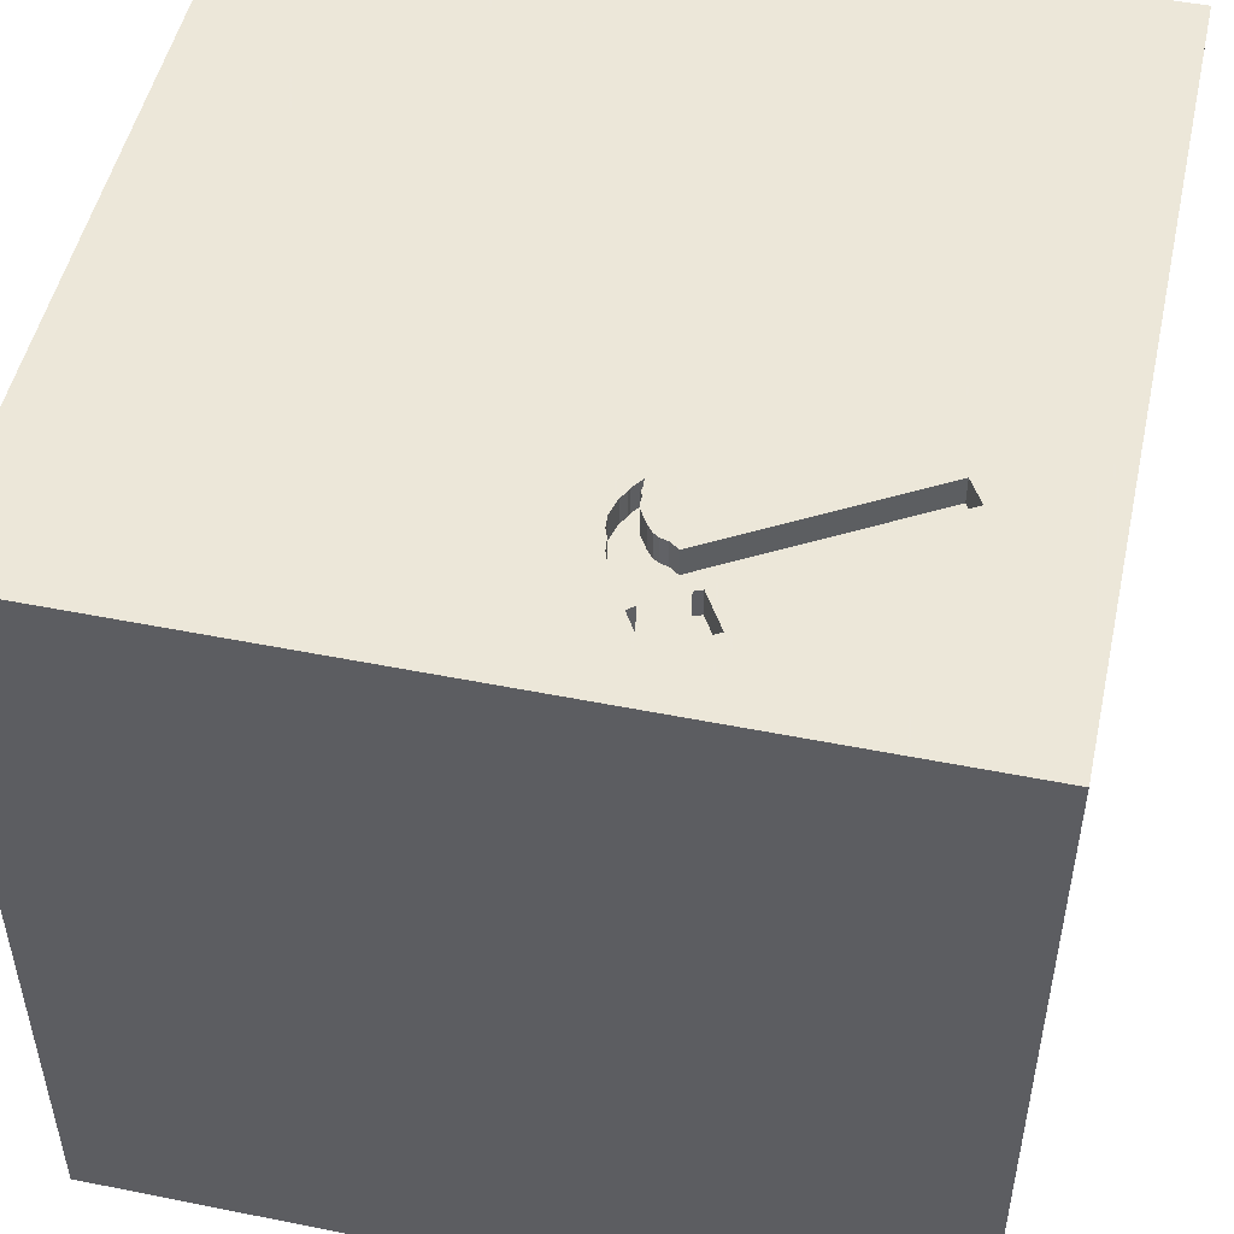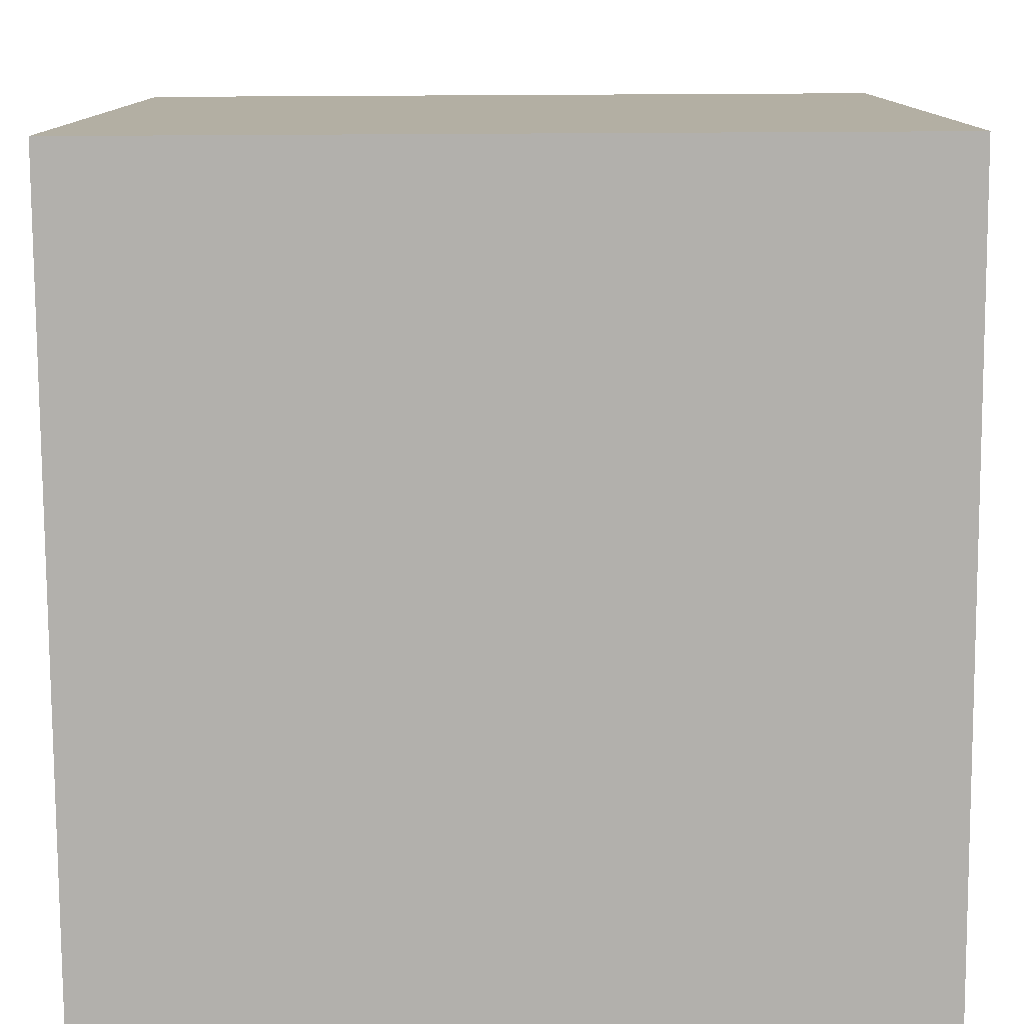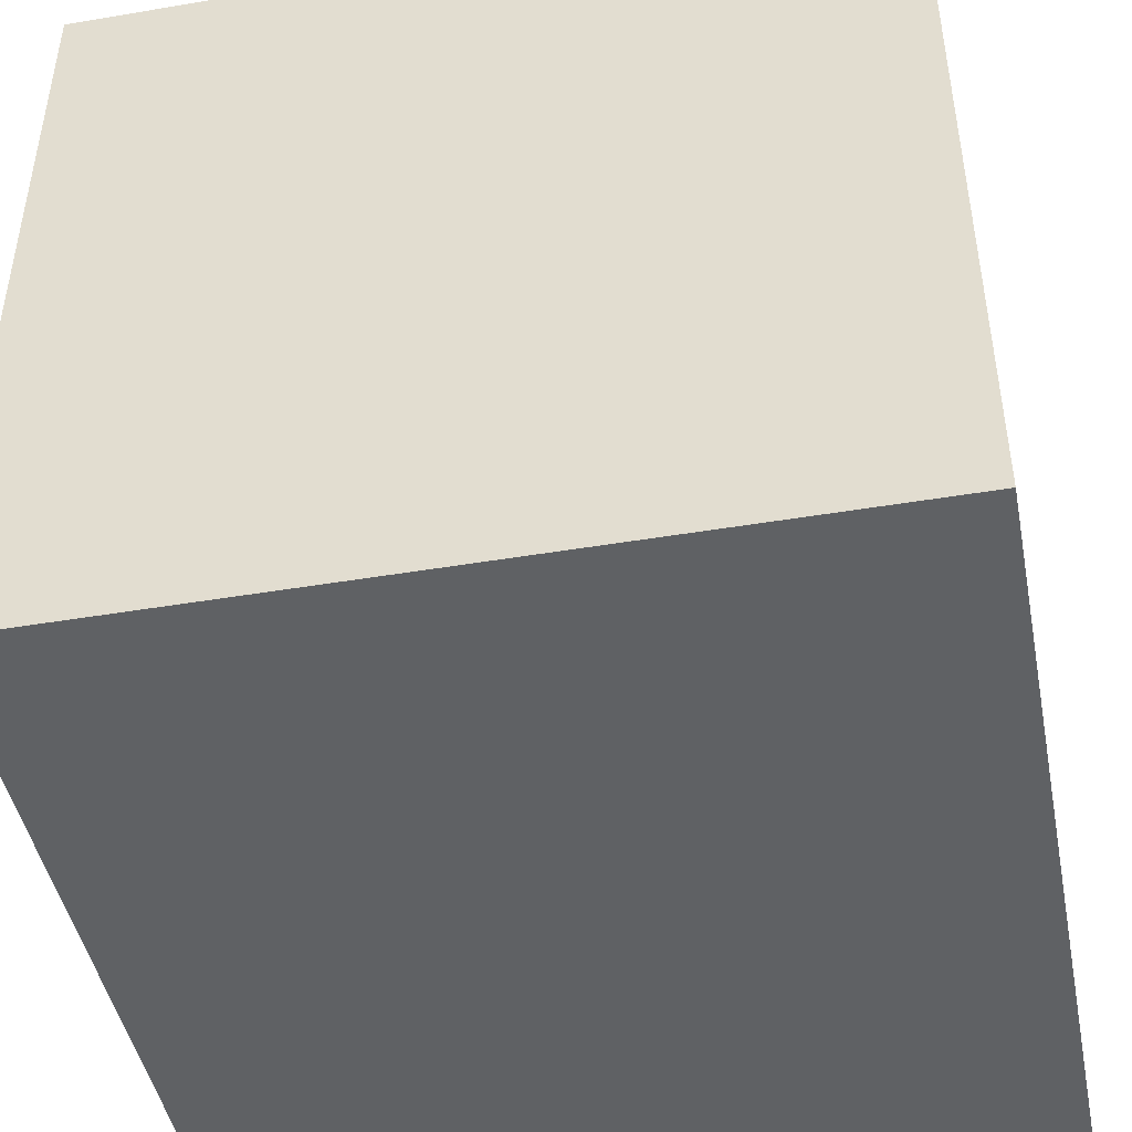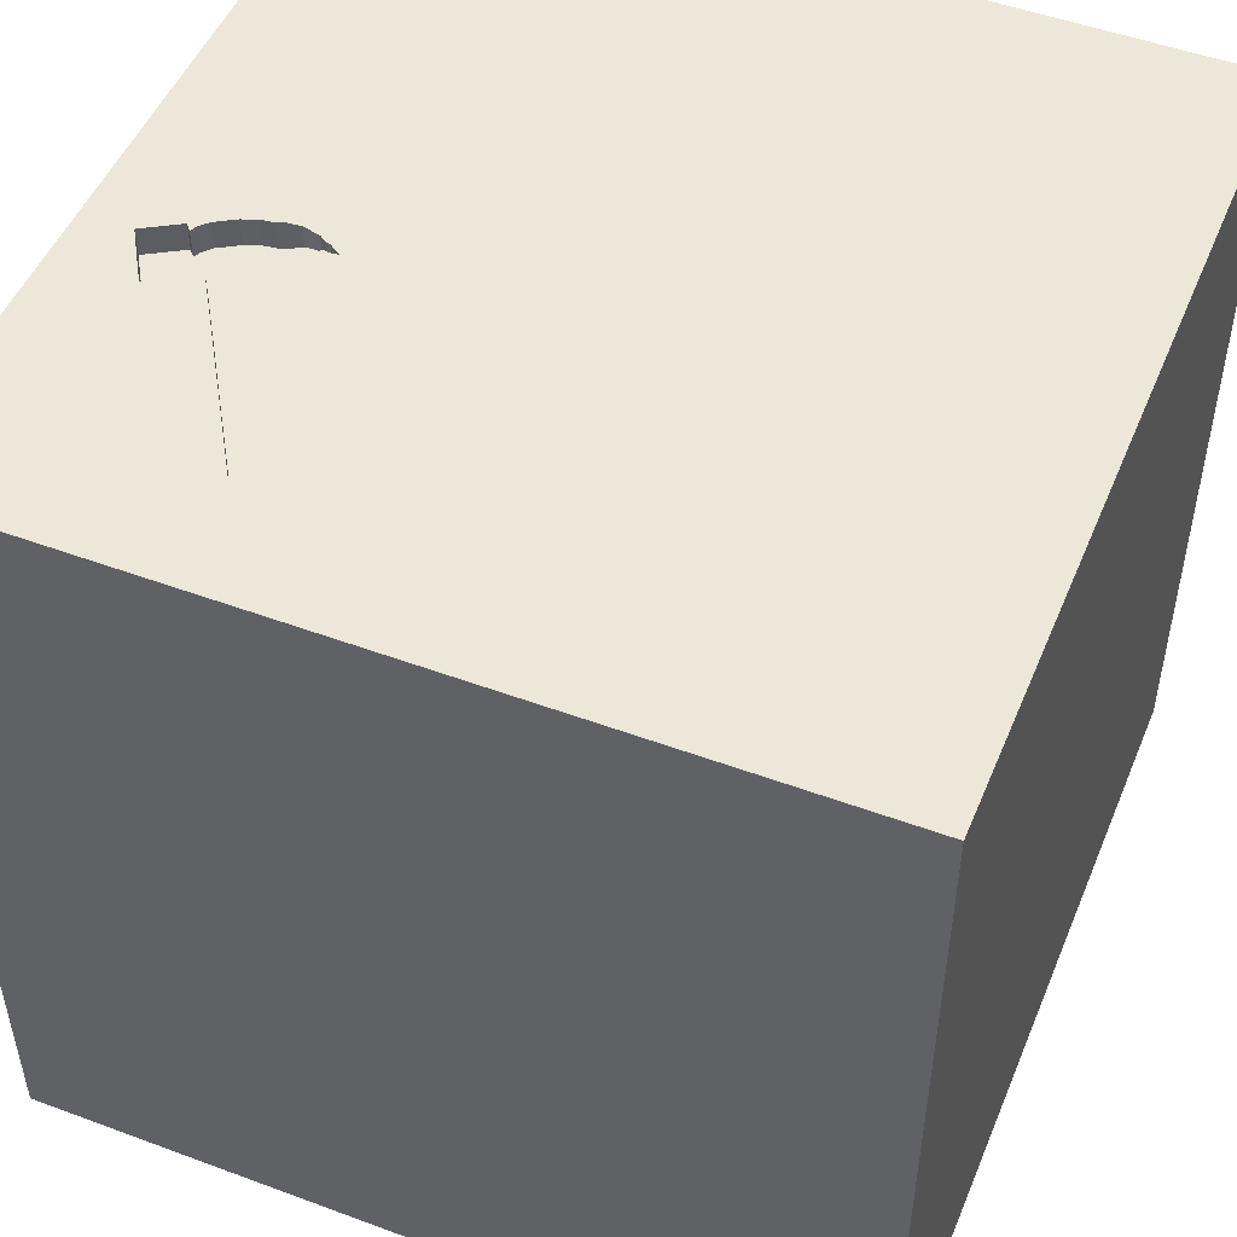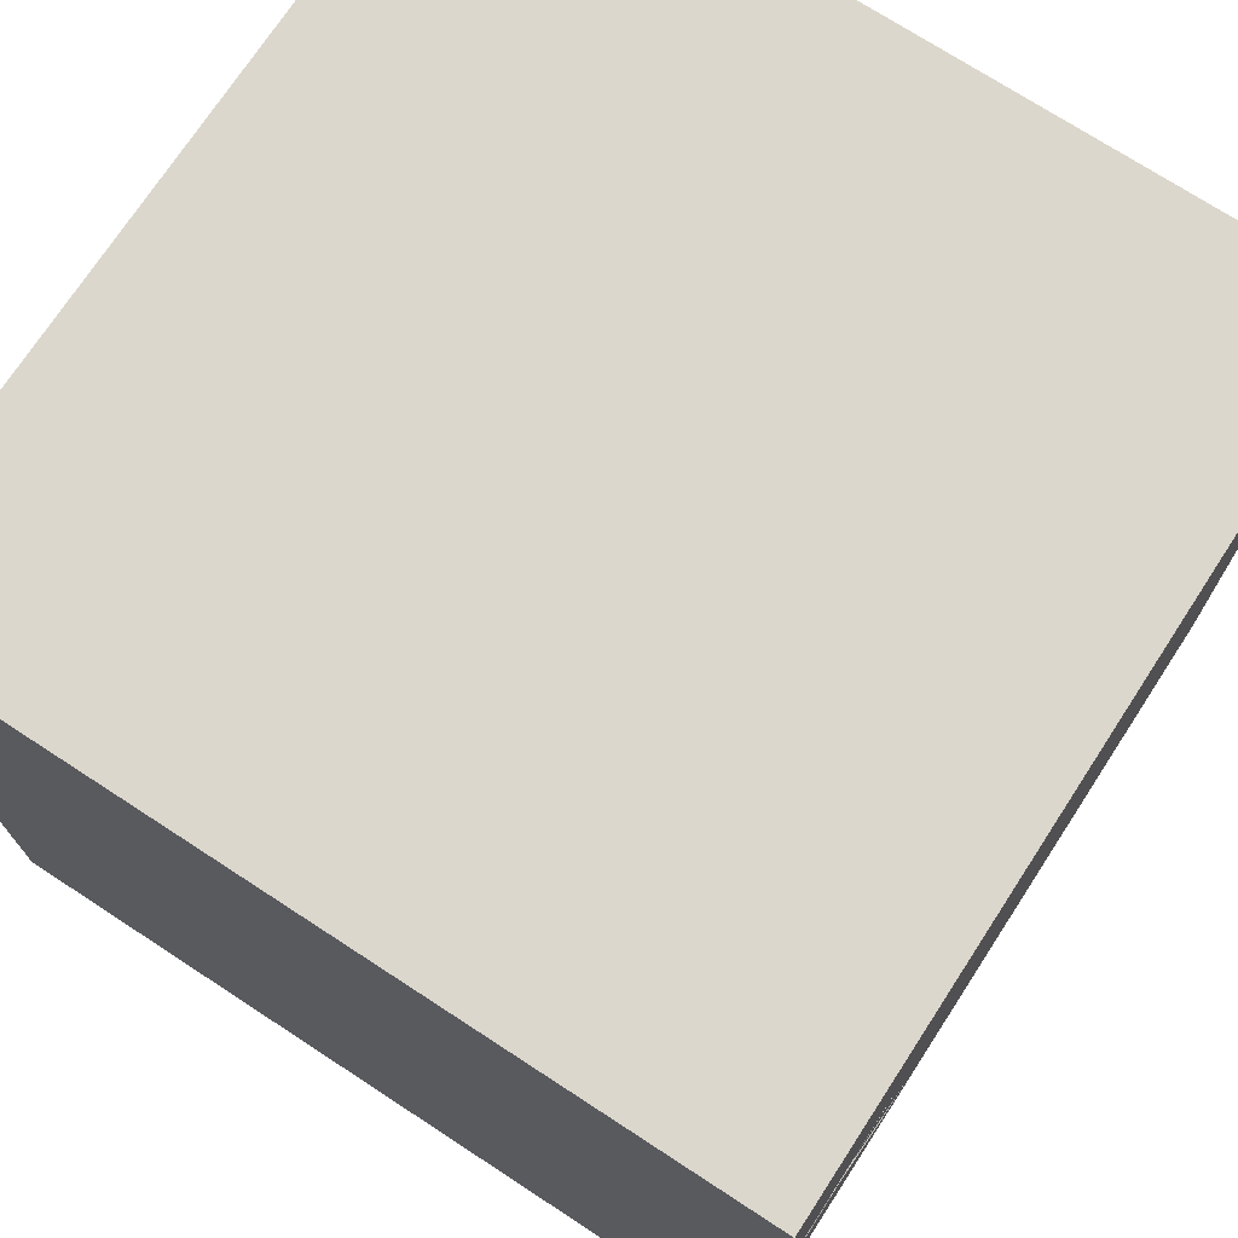
<metadata>
{"format":"obj","ext":"obj","renderer":"f3d","projection":"perspective","resolution":1024,"background":"white","views":[{"elev":50.2,"azim":102.4,"up":"+Y"},{"elev":-78.8,"azim":-89.7,"up":"+Y"},{"elev":-45.6,"azim":-79.0,"up":"+Y"},{"elev":49.9,"azim":-157.8,"up":"+Y"},{"elev":72.9,"azim":123.1,"up":"+Z"}]}
</metadata>
<code>
o hammer_10
v 0.6522 1.5 -0.9078
v 1.013 1.5 -0.192
v 1.013 1.4 -0.192
v 0.9369 1.5 -0.3182
v 0.9369 1.4 -0.3182
v 0.9961 1.5 -0.5433
v 1.085 1.5 -0.4663
v 1.085 1.4 -0.4663
v 0.7977 1.5 -0.2049
v 1.195 1.5 -0.2836
v 1.195 1.4 -0.2836
v -1.12 -1.042 -1.5
v -1.042 0.2995 -1.5
v -0.3646 1.237 -1.5
v -0.6771 1.198 1.5
v -0.8333 -1.5 -0.6771
v -0.7812 -1.5 -0.1042
v -0.9896 -1.5 -1.5
v -0.8333 -1.5 -1.25
v -0.8333 -1.5 1.5
v -0.625 0.625 -1.5
v -1.042 1.5 0.3776
v -0.3646 1.5 -0.5599
v -0.8333 1.5 -1.5
v -0.651 1.5 -1.224
v -0.8333 1.5 1.5
v -1.042 -0.3125 -1.5
v -1.081 -0.5469 1.5
v 0.8334 1.5 -0.2441
v 0.8334 1.4 -0.2441
v 0.9007 1.5 -0.4884
v 0.6447 1.4 -1.12
v 1.161 1.5 -0.2809
v 0.3125 -1.094 1.5
v 0.3385 0.5859 -1.5
v 0.4167 0.1562 1.5
v 0.4297 1.198 -1.5
v 0.4167 -0.3906 -1.5
v 0.625 -0.4297 1.5
v 0.2083 -1.5 -0.8333
v 0.4167 -1.5 0.4687
v 0.4818 -1.5 -0.1823
v 0.4688 -1.5 1.276
v 0.4167 -1.5 -1.5
v 0.2083 -1.5 -1.25
v 0.4167 -1.5 1.5
v 0.3646 0.8333 1.5
v 0.1823 1.5 -1.042
v 0.1562 1.5 0.2083
v 0.651 1.5 1.224
v 0.4687 1.5 -1.5
v 0.7599 1.5 -0.7261
v 0.4687 1.5 1.5
v 0.5729 1.5 0.7031
v 0.651 -1.12 -1.5
v 1.273 1.5 -0.4394
v 0.7429 1.5 -0.2371
v 0.7429 1.4 -0.2371
v -0.2083 -0.625 -1.5
v -0.1823 -1.146 1.5
v -0.2083 0.1562 -1.5
v 0 0.4687 1.5
v -0.05208 -0 1.5
v -0.1823 1.068 1.5
v -0.1823 -0.4818 1.5
v -0.1823 -1.5 0.4818
v -0.1562 -1.5 -0
v -0.1823 -1.5 1.198
v -0.2083 -1.5 -1.5
v -0.2214 -1.5 -0.4167
v -0.1562 -1.5 1.5
v -0.1562 1.5 -1.5
v -0.1562 1.5 1.5
v -0.1042 -1.25 -1.5
v 0.9632 1.5 -0.1859
v 0.8038 1.5 -0.2441
v 0.8038 1.4 -0.2441
v 1.029 0.2865 -1.5
v 1.25 0.4427 1.5
v 1.042 -0.3125 -1.5
v 1.198 1.042 -1.5
v 1.302 1.094 1.5
v 1.25 -0.3906 1.5
v 1.25 -1.5 -0.599
v 1.25 -1.5 0.625
v 0.9896 -1.5 0.05208
v 1.5 -1.5 1.5
v 0.9896 -1.5 -1.5
v 1.042 -1.5 -1.237
v 0.9896 -1.5 1.5
v 1.224 1.5 0.599
v 1.198 1.5 0
v 1.211 1.5 -0.5421
v 1.042 1.5 -1.5
v 1.198 1.5 -1.12
v 1.5 1.5 1.5
v 1.147 1.5 -0.2662
v 1.042 -1.224 1.5
v 0.8969 1.5 -0.2764
v 1.25 1.5 -0.3167
v 0.8265 1.5 -0.1866
v 0.8703 1.5 -0.7496
v 0.5923 1.5 -1.009
v -0.625 -1.042 1.5
v -0.5469 0.2148 1.5
v -0.625 -1.5 1.12
v -0.4036 1.5 1.133
v -0.625 -1.25 -1.5
v -1.5 -0.9896 -1.5
v -1.5 -1.12 -1.198
v -1.5 -0.9896 1.5
v -1.5 -0.8333 0.8854
v -1.5 0.4036 -1.068
v -1.5 0.1823 0.4818
v -1.5 0.625 -0.07812
v -1.5 0.2214 1.172
v -1.5 0.1823 -0.4818
v -1.5 0.1562 -1.5
v -1.5 0.1562 1.5
v -1.5 -0.1042 -1.068
v -1.5 -0.05208 -0
v -1.5 1.042 0.4167
v -1.5 1.25 -0.1562
v -1.5 1.029 1.302
v -1.5 1.042 -0.625
v -1.5 1.094 -1.12
v -1.5 1.198 0.8333
v -1.5 -0.651 -1.035
v -1.5 -0.4427 0.5208
v -1.5 -0.5469 -0.2148
v -1.5 -1.5 -0.9896
v -1.5 -1.5 0.4167
v -1.5 -1.5 -0.2083
v -1.5 -1.5 0.9896
v -1.5 -1.5 1.5
v -1.5 -1.5 -1.5
v -1.5 0.8333 -1.5
v -1.5 0.8333 1.5
v -1.5 0.6771 0.9115
v -1.5 1.5 -1.5
v -1.5 1.5 -0.9896
v -1.5 1.5 0.4167
v -1.5 1.5 -0.2083
v -1.5 1.5 0.9896
v -1.5 1.5 1.5
v -1.5 -1.198 0.4167
v -1.5 -1.198 -0.1042
v -1.5 -1.198 -0.625
v -1.5 -1.25 0.8854
v -1.5 -0.5729 1.276
v -1.5 -0.4167 -1.5
v -1.5 -0.4167 1.5
v 0.6771 -0.8333 1.5
v 0.8073 1.068 1.5
v 0.625 1.5 0
v 0.6447 1.5 -1.12
v 0.5577 1.5 -1.067
v 0.7977 1.4 -0.2049
v 0.9439 1.5 -0.346
v 0.9439 1.4 -0.346
v 1.062 1.5 -0.4349
v 0.9321 1.5 -0.3106
v 0.7907 1.5 -0.2362
v 0.7907 1.4 -0.2362
v 1.096 1.5 -0.4376
v 1.096 1.4 -0.4376
v 0.9632 1.4 -0.1859
v 0.9665 1.5 -0.3774
v 0.9665 1.4 -0.3774
v 1.354 -0.8333 -1.5
v 1.5 -1.5 -1.5
v 1.354 1.5 -0.625
v 1.321 1.5 -0.3594
v 1.5 -0.5729 0.4948
v 1.5 -0.625 -0.07812
v 1.5 -1.042 1.198
v 1.5 -0.9896 -1.5
v 1.5 -0.8333 1.5
v 1.5 0.3255 -0.9896
v 1.5 0.2083 0.5339
v 1.5 0.3906 0
v 1.5 0.2083 -1.5
v 1.5 0.5208 -0.4948
v 1.5 0.4167 1.5
v 1.5 -0.3125 -1.042
v 1.5 -0.2083 -0.4167
v 1.5 -0.1562 1.5
v 1.5 1.211 -0.9505
v 1.5 1.042 0.4167
v 1.5 1.081 -0.2865
v 1.5 1.224 1.042
v 1.5 0.9896 -1.5
v 1.5 0.9896 1.5
v 1.5 -1.5 -0.8333
v 1.5 -1.5 0.4167
v 1.5 -1.5 -0.1562
v 1.5 -1.5 0.9896
v 1.5 0.651 1.042
v 1.5 1.5 -1.5
v 1.5 1.5 -0.9896
v 1.5 1.5 0.4167
v 1.5 1.5 -0.2083
v 1.5 1.5 0.9896
v 1.5 -1.035 -0.8171
v 1.5 -1.224 0.5729
v 1.5 -1.276 -0.2083
v 1.5 -0.1172 1.243
v 1.5 -0.4167 -1.5
v -1.276 -0.05208 1.5
v -1.172 1.224 -1.5
v -1.25 -1.5 -1.042
v -1.094 -1.5 0.3646
v -1.25 -1.5 -0.2083
v -1.198 -1.5 1.25
v -1.198 -1.5 0.8333
v -1.12 0.5859 1.5
v -1.289 1.5 -0.8073
v -1.198 1.5 1.12
v -1.198 -1.224 1.5
v 0.7838 1.5 -0.2084
v 0.7838 1.4 -0.2084
v 1.161 1.4 -0.2809
v -0.4167 -1.5 -1.042
v -0.4167 1.5 0.2083
v 0.7768 1.5 -0.2397
v 0.7768 1.4 -0.2397
v 0.9248 1.5 -0.299
v 0.8333 0.2083 1.5
v 0.8333 -1.5 -0.6771
v 0.8333 -1.5 0.8333
v 1.175 1.5 -0.307
v 1.175 1.4 -0.307
v 0.8265 1.4 -0.1866
v 1.066 1.5 -0.2121
v 1.066 1.4 -0.2121
v 0.8534 1.5 -0.2502
v 0.8534 1.4 -0.2502
v 0.8969 1.4 -0.2764
v 0.5577 1.4 -1.067
v 1.09 1.5 -0.4519
v 1.062 1.4 -0.4349
v 0.8892 1.5 -0.171
v 0.8892 1.4 -0.171
v 0.7973 1.5 -0.2402
v 0.9344 1.5 -0.1745
v 1.135 1.5 -0.2539
v 1.135 1.4 -0.2539
v 0.9344 1.4 -0.1745
v 1.211 1.4 -0.5421
v 0.9248 1.4 -0.299
v 1.266 1.5 -0.4508
v 1.321 1.4 -0.3594
f 20 219 135
f 219 111 135
f 135 149 134
f 134 214 135
f 214 20 135
f 111 150 135
f 219 28 111
f 150 149 135
f 134 215 214
f 150 112 149
f 20 104 219
f 152 150 111
f 149 132 134
f 214 106 20
f 28 152 111
f 149 146 132
f 132 215 134
f 132 212 215
f 71 104 20
f 215 106 214
f 106 71 20
f 71 60 104
f 28 209 152
f 119 150 152
f 112 146 149
f 146 133 132
f 106 68 71
f 104 28 219
f 209 119 152
f 119 116 150
f 146 147 133
f 133 212 132
f 133 213 212
f 150 129 112
f 112 129 146
f 212 106 215
f 68 43 71
f 46 60 71
f 43 46 71
f 46 34 60
f 60 65 104
f 104 65 28
f 138 116 119
f 116 129 150
f 129 147 146
f 212 66 106
f 106 66 68
f 209 138 119
f 116 114 129
f 129 130 147
f 147 148 133
f 28 105 209
f 209 216 138
f 148 131 133
f 213 17 212
f 90 34 46
f 34 65 60
f 65 105 28
f 138 124 116
f 131 213 133
f 17 66 212
f 43 90 46
f 90 98 34
f 131 211 213
f 105 216 209
f 124 139 116
f 129 121 130
f 148 110 131
f 66 43 68
f 34 39 65
f 65 63 105
f 139 114 116
f 114 121 129
f 130 148 147
f 213 16 17
f 17 67 66
f 66 41 43
f 43 87 90
f 98 153 34
f 153 39 34
f 211 16 213
f 16 70 17
f 230 87 43
f 216 145 138
f 145 124 138
f 110 136 131
f 87 98 90
f 124 127 139
f 130 128 148
f 136 211 131
f 70 67 17
f 41 230 43
f 105 15 216
f 128 110 148
f 39 63 65
f 139 122 114
f 114 115 121
f 121 117 130
f 67 41 66
f 39 36 63
f 63 62 105
f 216 15 145
f 127 122 139
f 211 19 16
f 16 223 70
f 67 42 41
f 230 85 87
f 145 144 124
f 110 109 136
f 87 178 98
f 98 83 153
f 218 144 145
f 144 127 124
f 122 115 114
f 115 117 121
f 117 120 130
f 120 128 130
f 12 136 109
f 136 18 211
f 41 86 230
f 176 178 87
f 83 39 153
f 36 62 63
f 62 64 105
f 64 15 105
f 218 145 26
f 12 18 136
f 18 19 211
f 19 223 16
f 70 42 67
f 42 86 41
f 85 197 87
f 176 87 197
f 39 228 36
f 128 109 110
f 223 40 70
f 178 83 98
f 15 26 145
f 22 144 218
f 86 85 230
f 36 47 62
f 107 218 26
f 144 122 127
f 108 18 12
f 205 176 197
f 83 228 39
f 22 218 107
f 144 142 122
f 122 123 115
f 117 113 120
f 128 151 109
f 27 12 109
f 18 223 19
f 40 42 70
f 174 176 205
f 207 178 176
f 62 47 64
f 22 142 144
f 27 109 151
f 59 12 27
f 59 108 12
f 18 69 223
f 223 45 40
f 85 195 197
f 174 207 176
f 228 47 36
f 64 26 15
f 224 22 107
f 115 125 117
f 108 69 18
f 205 197 195
f 178 187 83
f 64 73 26
f 142 123 122
f 125 113 117
f 120 151 128
f 74 69 108
f 207 187 178
f 107 26 73
f 142 143 123
f 120 118 151
f 61 59 27
f 59 74 108
f 69 45 223
f 40 229 42
f 229 86 42
f 86 195 85
f 180 207 174
f 83 79 228
f 228 154 47
f 49 224 107
f 22 143 142
f 123 125 115
f 27 151 118
f 61 27 13
f 86 196 195
f 206 205 195
f 175 174 205
f 181 180 174
f 125 126 113
f 229 84 86
f 206 195 196
f 175 205 206
f 181 174 175
f 113 118 120
f 187 79 83
f 79 154 228
f 47 73 64
f 23 224 49
f 23 22 224
f 217 143 22
f 13 27 118
f 45 229 40
f 84 196 86
f 187 184 79
f 47 53 73
f 50 107 73
f 52 23 49
f 23 217 22
f 143 125 123
f 38 59 61
f 55 74 59
f 55 69 74
f 69 44 45
f 45 89 229
f 186 181 175
f 207 184 187
f 154 53 47
f 50 73 53
f 54 107 50
f 49 107 54
f 113 137 118
f 21 61 13
f 35 38 61
f 38 55 59
f 55 44 69
f 183 181 186
f 198 207 180
f 198 184 207
f 79 82 154
f 13 118 137
f 35 61 21
f 84 194 196
f 204 175 206
f 184 82 79
f 155 49 54
f 52 49 155
f 48 23 52
f 143 141 125
f 210 13 137
f 44 89 45
f 89 84 229
f 206 196 194
f 186 175 204
f 190 181 183
f 189 198 180
f 184 193 82
f 217 141 143
f 141 126 125
f 126 137 113
f 78 38 35
f 44 88 89
f 204 206 194
f 185 186 204
f 179 183 186
f 181 189 180
f 198 193 184
f 1 48 52
f 25 217 23
f 14 21 13
f 37 35 21
f 78 80 38
f 80 55 38
f 55 88 44
f 89 194 84
f 179 186 185
f 190 189 181
f 191 193 198
f 154 96 53
f 92 155 54
f 227 162 52
f 99 227 52
f 155 9 220
f 155 220 57
f 236 99 52
f 52 155 57
f 163 244 76
f 225 163 76
f 76 29 236
f 52 57 225
f 76 236 52
f 52 225 76
f 14 13 210
f 37 21 14
f 81 35 37
f 188 190 183
f 50 53 96
f 92 54 91
f 101 9 155
f 101 155 92
f 242 101 92
f 92 245 242
f 52 162 4
f 52 4 31
f 103 48 1
f 81 78 35
f 188 183 179
f 91 54 50
f 75 245 92
f 92 2 75
f 159 168 31
f 31 4 159
f 48 103 157
f 48 25 23
f 141 140 126
f 140 137 126
f 189 191 198
f 82 96 154
f 92 97 246
f 234 2 92
f 92 246 234
f 156 48 157
f 140 141 217
f 193 96 82
f 92 173 100
f 10 231 33
f 92 100 10
f 33 97 92
f 10 33 92
f 25 140 217
f 210 137 140
f 171 88 55
f 88 171 89
f 89 171 194
f 191 96 193
f 91 50 96
f 173 172 56
f 94 156 95
f 51 48 156
f 72 25 48
f 24 140 25
f 24 14 210
f 51 37 14
f 94 81 37
f 80 170 55
f 170 171 55
f 204 194 171
f 202 190 188
f 202 189 190
f 201 191 189
f 203 91 96
f 202 92 91
f 202 173 92
f 202 172 173
f 172 93 251
f 251 56 172
f 95 156 102
f 94 51 156
f 51 72 48
f 72 24 25
f 24 210 140
f 72 14 24
f 51 14 72
f 94 37 51
f 199 81 94
f 192 78 81
f 182 80 78
f 208 170 80
f 177 171 170
f 208 185 204
f 182 179 185
f 192 188 179
f 199 200 188
f 200 202 188
f 202 201 189
f 201 203 191
f 203 96 191
f 201 91 203
f 202 91 201
f 200 172 202
f 93 95 102
f 199 94 95
f 199 192 81
f 192 182 78
f 182 208 80
f 208 177 170
f 177 204 171
f 208 204 177
f 182 185 208
f 192 179 182
f 199 188 192
f 199 95 200
f 200 95 172
f 95 93 172
f 7 93 6
f 6 161 7
f 93 102 6
f 240 7 161
f 161 165 240
f 252 232 11
f 252 166 232
f 100 173 252
f 252 11 100
f 11 232 10
f 166 252 249
f 166 241 232
f 11 10 100
f 252 173 56
f 56 251 252
f 231 10 232
f 8 166 249
f 249 252 251
f 251 93 249
f 241 166 161
f 241 222 232
f 33 231 232
f 232 222 33
f 240 165 166
f 166 8 240
f 8 249 93
f 93 7 8
f 165 161 166
f 241 161 6
f 241 6 102
f 222 241 247
f 7 240 8
f 32 241 102
f 32 102 156
f 97 33 222
f 222 247 97
f 241 169 247
f 241 32 239
f 247 246 97
f 169 241 239
f 235 247 169
f 156 157 239
f 239 32 156
f 234 246 247
f 247 235 234
f 169 239 52
f 31 168 169
f 52 31 169
f 235 169 5
f 239 157 103
f 239 103 1
f 239 1 52
f 168 159 169
f 5 3 235
f 169 160 5
f 2 234 235
f 235 3 2
f 160 169 159
f 5 250 3
f 5 160 4
f 159 4 160
f 250 5 162
f 162 227 250
f 250 167 3
f 5 4 162
f 3 167 2
f 227 99 250
f 167 250 238
f 75 2 167
f 238 250 99
f 167 238 248
f 167 248 75
f 238 243 248
f 245 75 248
f 99 236 237
f 237 238 99
f 243 238 237
f 248 243 245
f 243 237 233
f 242 245 243
f 236 29 30
f 30 237 236
f 101 242 243
f 243 233 101
f 233 237 30
f 30 158 233
f 29 76 77
f 77 30 29
f 233 158 9
f 9 101 233
f 158 30 77
f 76 244 77
f 164 158 77
f 244 163 164
f 164 77 244
f 158 221 9
f 164 221 158
f 220 9 221
f 164 226 221
f 163 225 226
f 226 164 163
f 221 58 220
f 58 221 226
f 57 220 58
f 225 57 58
f 58 226 225

</code>
